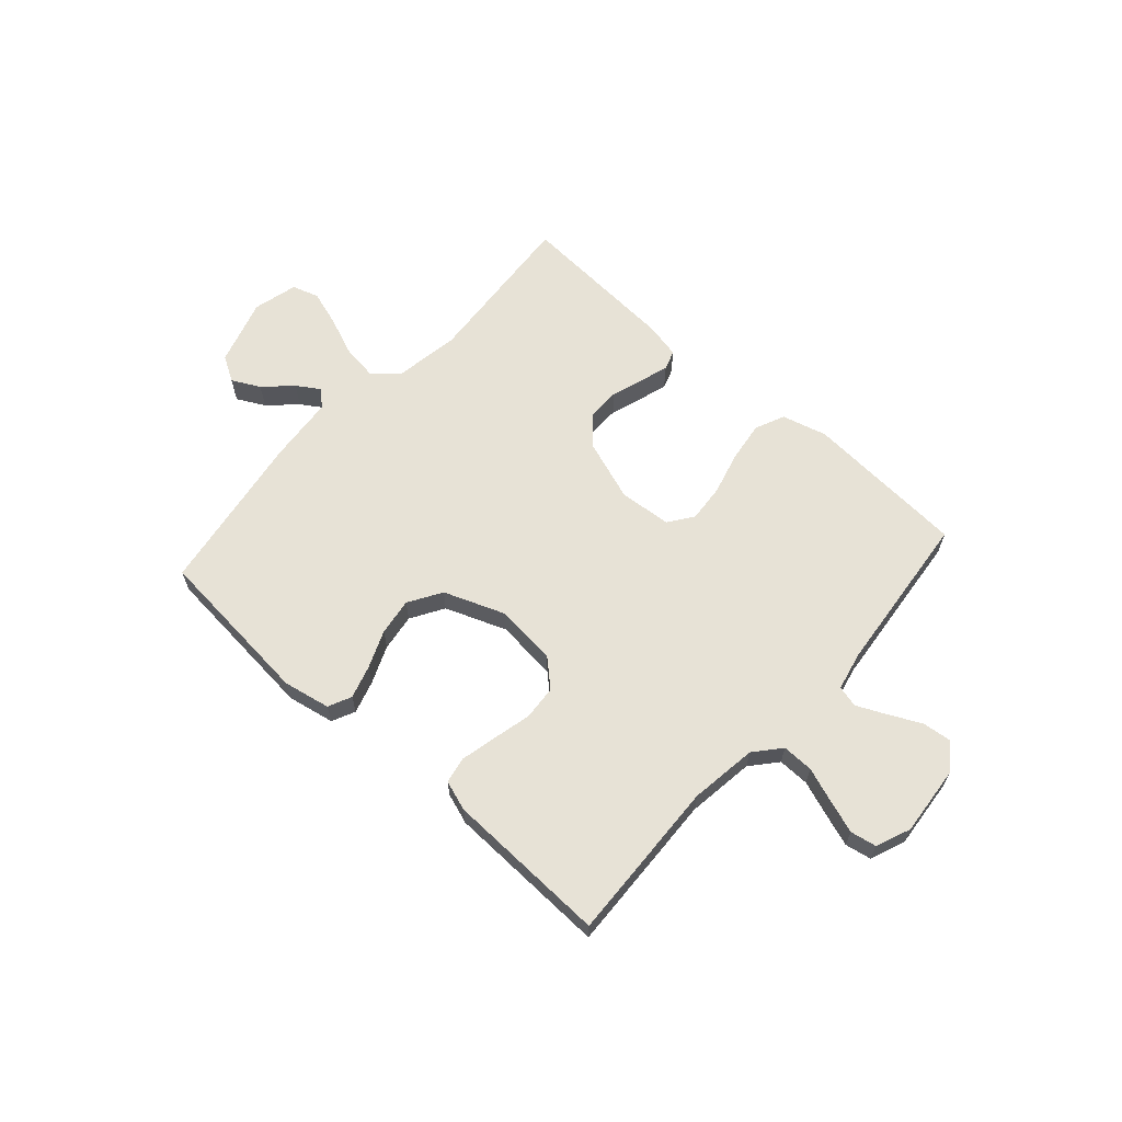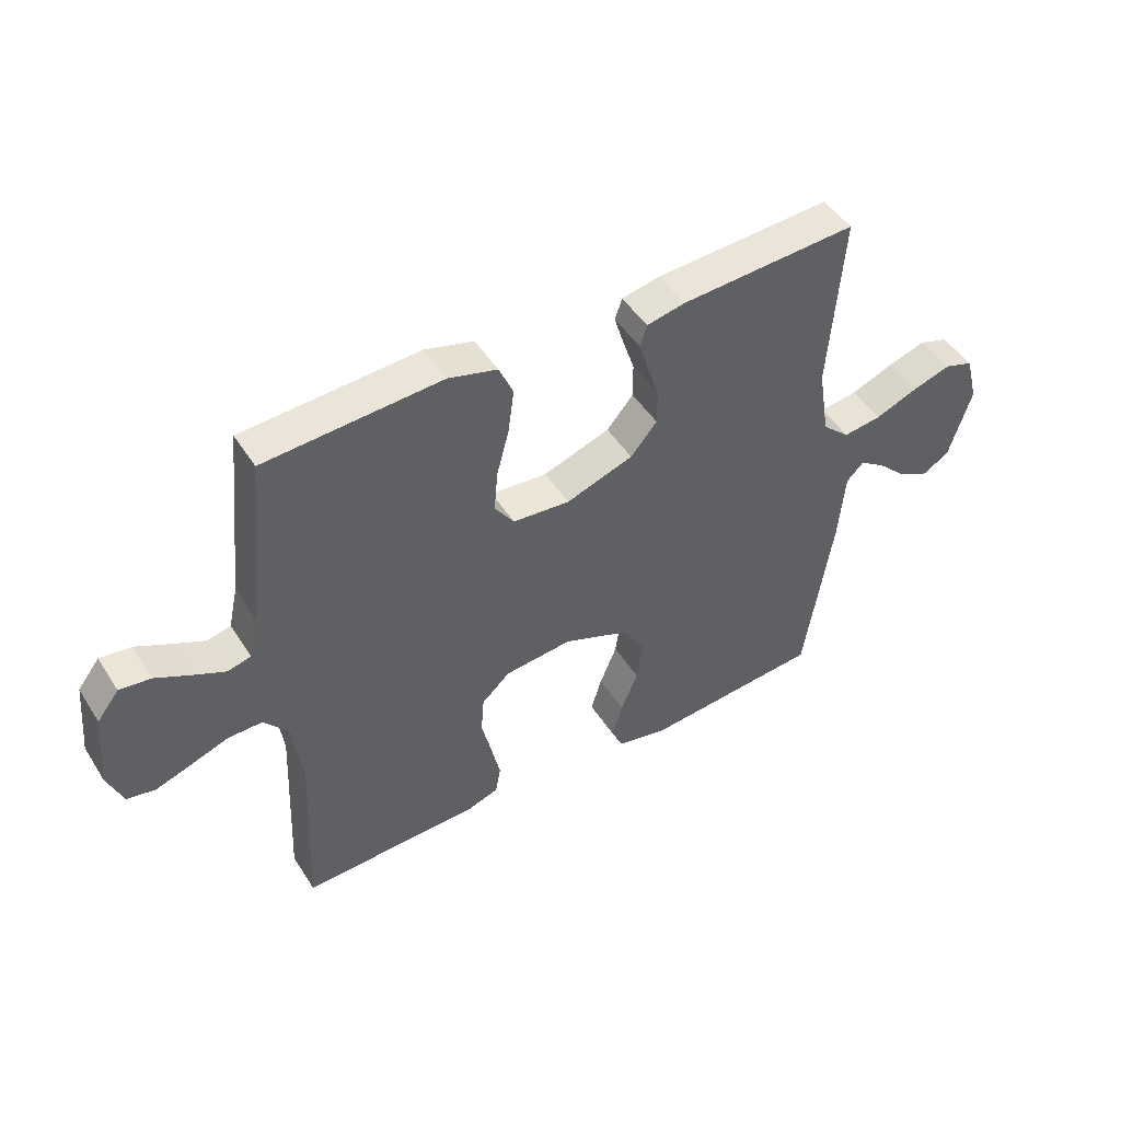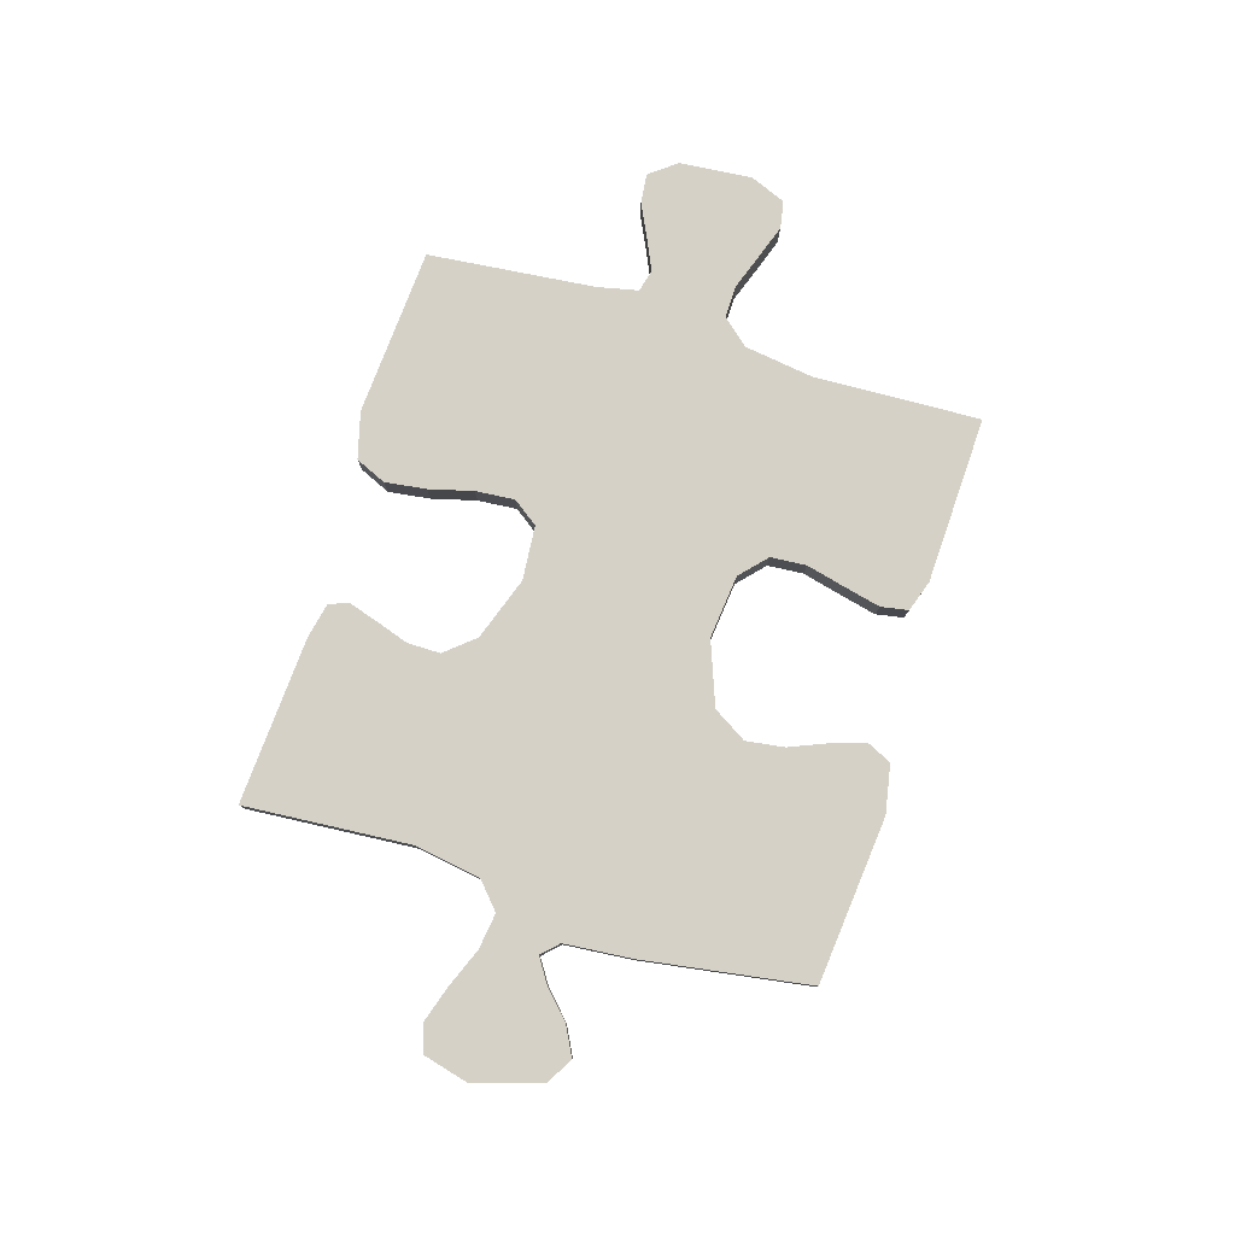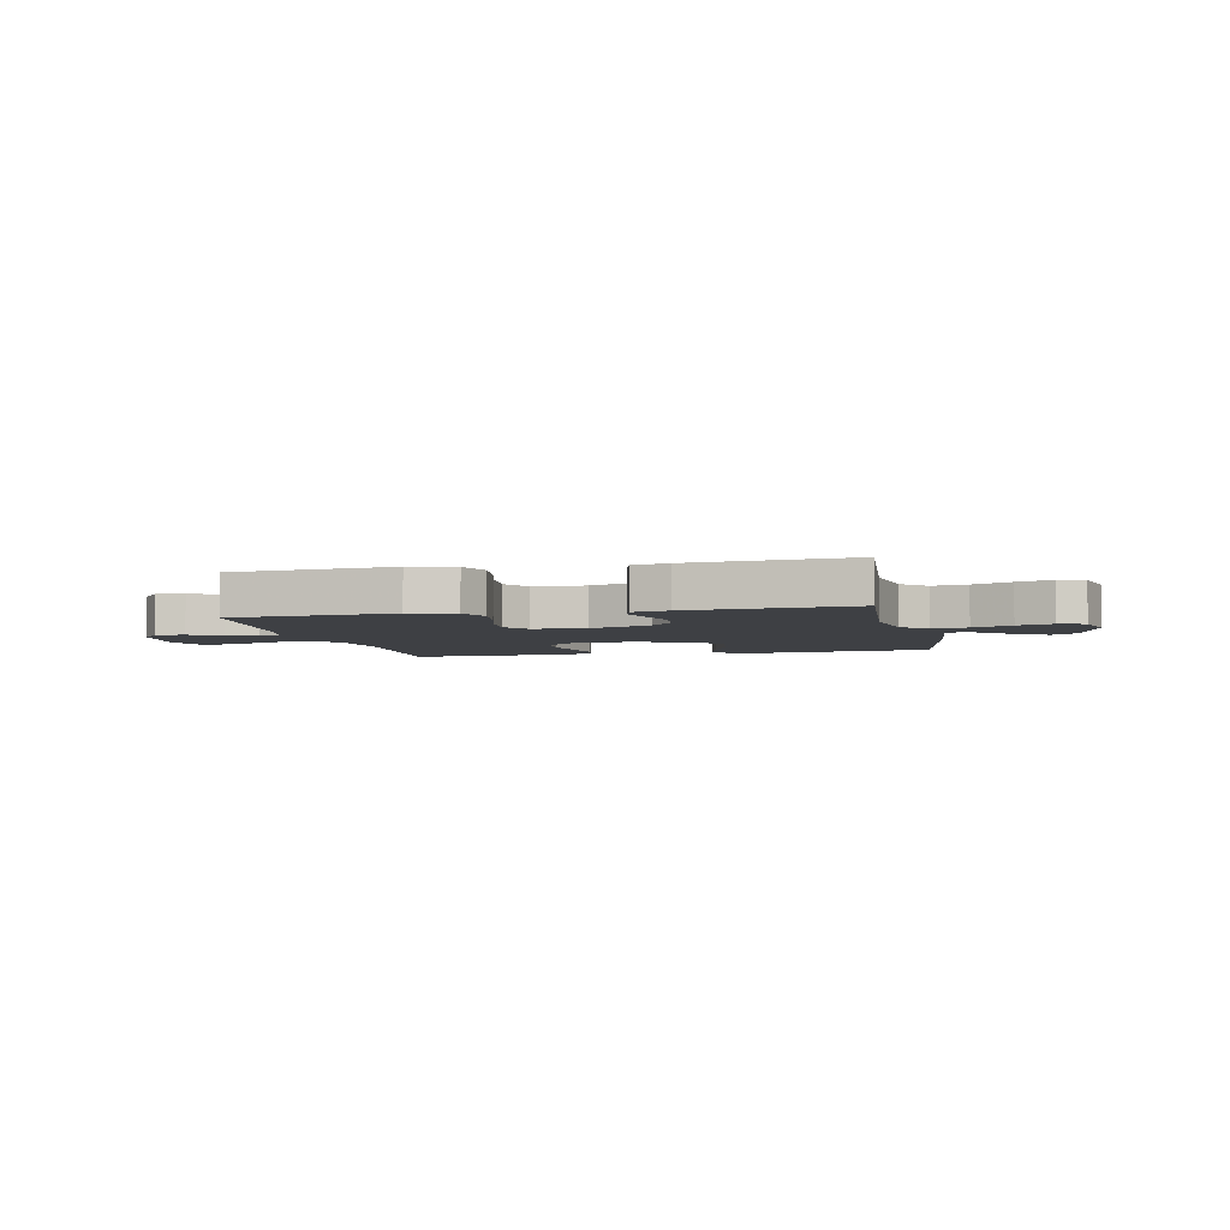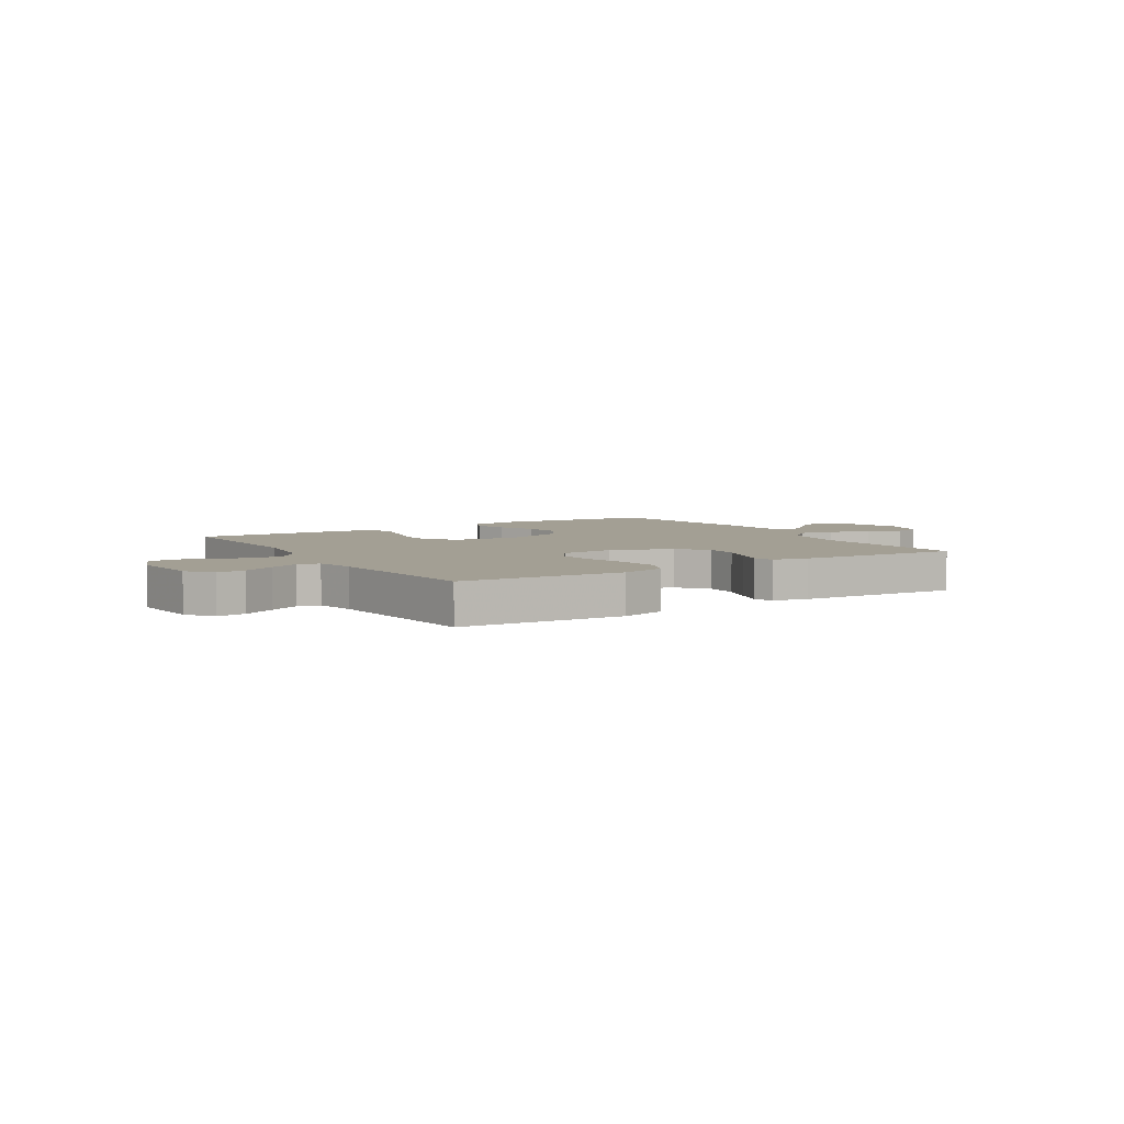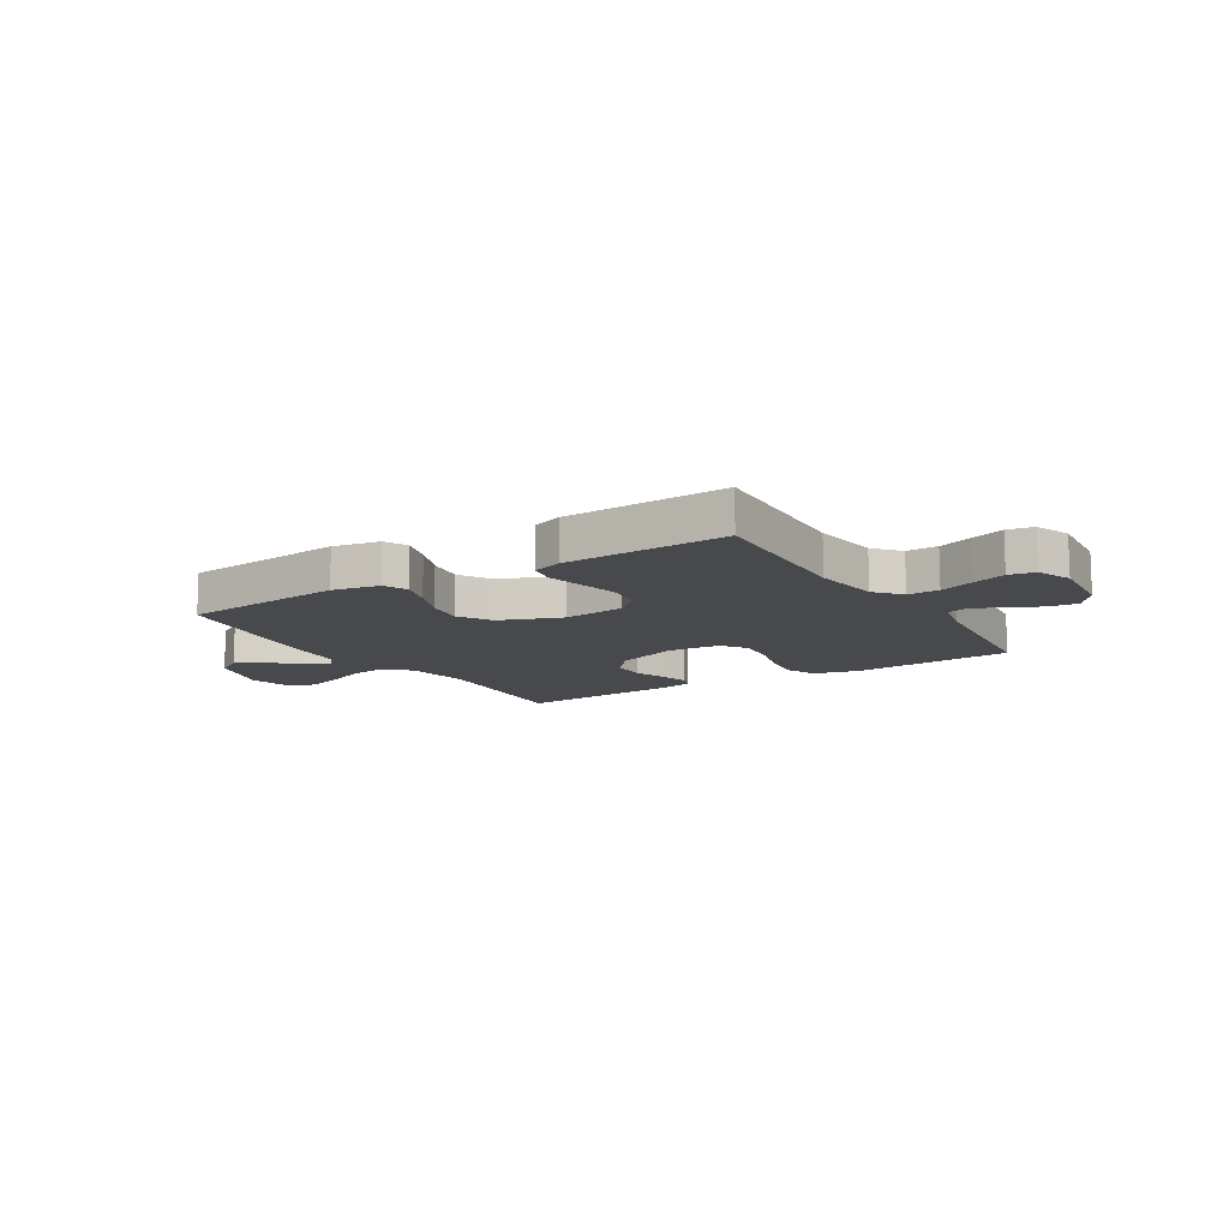
<metadata>
{"format":"obj","ext":"obj","renderer":"f3d","projection":"perspective","resolution":1024,"background":"white","views":[{"elev":63.6,"azim":-138.2,"up":"+Y"},{"elev":47.2,"azim":-31.0,"up":"+Z"},{"elev":79.6,"azim":107.2,"up":"+Y"},{"elev":-4.6,"azim":12.6,"up":"+Y"},{"elev":5.3,"azim":-31.9,"up":"+Y"},{"elev":-12.1,"azim":-148.1,"up":"+Y"}]}
</metadata>
<code>
v 0.5 0.07 -0.5
v 0.2 0.07 -0.528
v 0.113 0.07 -0.511
v 0.093 0.07 -0.468
v 0.111 0.07 -0.408
v 0.14 0.07 -0.338
v 0.15 0.07 -0.269
v 0.113 0.07 -0.208
v 0 0.07 -0.165
v -0.114 0.07 -0.177
v -0.162 0.07 -0.221
v -0.167 0.07 -0.285
v -0.15 0.07 -0.356
v -0.135 0.07 -0.422
v -0.144 0.07 -0.471
v -0.2 0.07 -0.49
v -0.5 0.07 -0.5
v -0.487 0.07 -0.2
v -0.504 0.07 -0.076
v -0.545 0.07 -0.028
v -0.603 0.07 -0.029
v -0.667 0.07 -0.052
v -0.728 0.07 -0.073
v -0.776 0.07 -0.064
v -0.802 0.07 0
v -0.79 0.07 0.13
v -0.753 0.07 0.178
v -0.7 0.07 0.172
v -0.641 0.07 0.143
v -0.587 0.07 0.118
v -0.547 0.07 0.128
v -0.531 0.07 0.2
v -0.5 0.07 0.5
v -0.2 0.07 0.52
v -0.117 0.07 0.498
v -0.093 0.07 0.443
v -0.103 0.07 0.369
v -0.124 0.07 0.29
v -0.13 0.07 0.22
v -0.097 0.07 0.174
v 0 0.07 0.166
v 0.114 0.07 0.206
v 0.159 0.07 0.259
v 0.159 0.07 0.319
v 0.139 0.07 0.379
v 0.123 0.07 0.431
v 0.135 0.07 0.467
v 0.2 0.07 0.481
v 0.5 0.07 0.5
v 0.477 0.07 0.2
v 0.496 0.07 0.081
v 0.543 0.07 0.039
v 0.608 0.07 0.048
v 0.68 0.07 0.077
v 0.746 0.07 0.098
v 0.795 0.07 0.082
v 0.816 0.07 0
v 0.778 0.07 -0.123
v 0.731 0.07 -0.151
v 0.679 0.07 -0.124
v 0.63 0.07 -0.077
v 0.587 0.07 -0.049
v 0.558 0.07 -0.078
v 0.547 0.07 -0.2
v 0.5 0 -0.5
v 0.2 0 -0.528
v 0.113 0 -0.511
v 0.093 0 -0.468
v 0.111 0 -0.408
v 0.14 0 -0.338
v 0.15 0 -0.269
v 0.113 0 -0.208
v 0 0 -0.165
v -0.114 0 -0.177
v -0.162 0 -0.221
v -0.167 0 -0.285
v -0.15 0 -0.356
v -0.135 0 -0.422
v -0.144 0 -0.471
v -0.2 0 -0.49
v -0.5 0 -0.5
v -0.487 0 -0.2
v -0.504 0 -0.076
v -0.545 0 -0.028
v -0.603 0 -0.029
v -0.667 0 -0.052
v -0.728 0 -0.073
v -0.776 0 -0.064
v -0.802 0 0
v -0.79 0 0.13
v -0.753 0 0.178
v -0.7 0 0.172
v -0.641 0 0.143
v -0.587 0 0.118
v -0.547 0 0.128
v -0.531 0 0.2
v -0.5 0 0.5
v -0.2 0 0.52
v -0.117 0 0.498
v -0.093 0 0.443
v -0.103 0 0.369
v -0.124 0 0.29
v -0.13 0 0.22
v -0.097 0 0.174
v 0 0 0.166
v 0.114 0 0.206
v 0.159 0 0.259
v 0.159 0 0.319
v 0.139 0 0.379
v 0.123 0 0.431
v 0.135 0 0.467
v 0.2 0 0.481
v 0.5 0 0.5
v 0.477 0 0.2
v 0.496 0 0.081
v 0.543 0 0.039
v 0.608 0 0.048
v 0.68 0 0.077
v 0.746 0 0.098
v 0.795 0 0.082
v 0.816 0 0
v 0.778 0 -0.123
v 0.731 0 -0.151
v 0.679 0 -0.124
v 0.63 0 -0.077
v 0.587 0 -0.049
v 0.558 0 -0.078
v 0.547 0 -0.2
f 63 64 1 2
f 58 59 60 61
f 58 61 62
f 57 58 62
f 56 57 62
f 53 54 55 56
f 53 56 62
f 52 53 62 63
f 47 48 49 50
f 47 50 51
f 44 45 46 47
f 44 47 51
f 43 44 51 52
f 35 36 37 38
f 35 38 39
f 32 33 34 35
f 31 32 35 39
f 30 31 39 40
f 26 27 28 29
f 26 29 30
f 25 26 30
f 21 22 23 24
f 21 24 25 30
f 15 16 17 18
f 15 18 19
f 12 13 14 15
f 12 15 19 20
f 3 4 5 6
f 63 2 3 6
f 63 6 7
f 42 43 52 63
f 41 42 63 7
f 40 41 7 8
f 20 21 30 40
f 11 12 20
f 10 11 20 40
f 9 10 40
f 8 9 40
f 66 65 128 127
f 125 124 123 122
f 126 125 122
f 126 122 121
f 126 121 120
f 120 119 118 117
f 126 120 117
f 127 126 117 116
f 114 113 112 111
f 115 114 111
f 111 110 109 108
f 115 111 108
f 116 115 108 107
f 102 101 100 99
f 103 102 99
f 99 98 97 96
f 103 99 96 95
f 104 103 95 94
f 93 92 91 90
f 94 93 90
f 94 90 89
f 88 87 86 85
f 94 89 88 85
f 82 81 80 79
f 83 82 79
f 79 78 77 76
f 84 83 79 76
f 70 69 68 67
f 70 67 66 127
f 71 70 127
f 127 116 107 106
f 71 127 106 105
f 72 71 105 104
f 104 94 85 84
f 84 76 75
f 104 84 75 74
f 104 74 73
f 104 73 72
f 1 65 66 2
f 2 66 67 3
f 3 67 68 4
f 4 68 69 5
f 5 69 70 6
f 6 70 71 7
f 7 71 72 8
f 8 72 73 9
f 9 73 74 10
f 10 74 75 11
f 11 75 76 12
f 12 76 77 13
f 13 77 78 14
f 14 78 79 15
f 15 79 80 16
f 16 80 81 17
f 17 81 82 18
f 18 82 83 19
f 19 83 84 20
f 20 84 85 21
f 21 85 86 22
f 22 86 87 23
f 23 87 88 24
f 24 88 89 25
f 25 89 90 26
f 26 90 91 27
f 27 91 92 28
f 28 92 93 29
f 29 93 94 30
f 30 94 95 31
f 31 95 96 32
f 32 96 97 33
f 33 97 98 34
f 34 98 99 35
f 35 99 100 36
f 36 100 101 37
f 37 101 102 38
f 38 102 103 39
f 39 103 104 40
f 40 104 105 41
f 41 105 106 42
f 42 106 107 43
f 43 107 108 44
f 44 108 109 45
f 45 109 110 46
f 46 110 111 47
f 47 111 112 48
f 48 112 113 49
f 49 113 114 50
f 50 114 115 51
f 51 115 116 52
f 52 116 117 53
f 53 117 118 54
f 54 118 119 55
f 55 119 120 56
f 56 120 121 57
f 57 121 122 58
f 58 122 123 59
f 59 123 124 60
f 60 124 125 61
f 61 125 126 62
f 62 126 127 63
f 63 127 128 64
f 64 128 65 1

</code>
